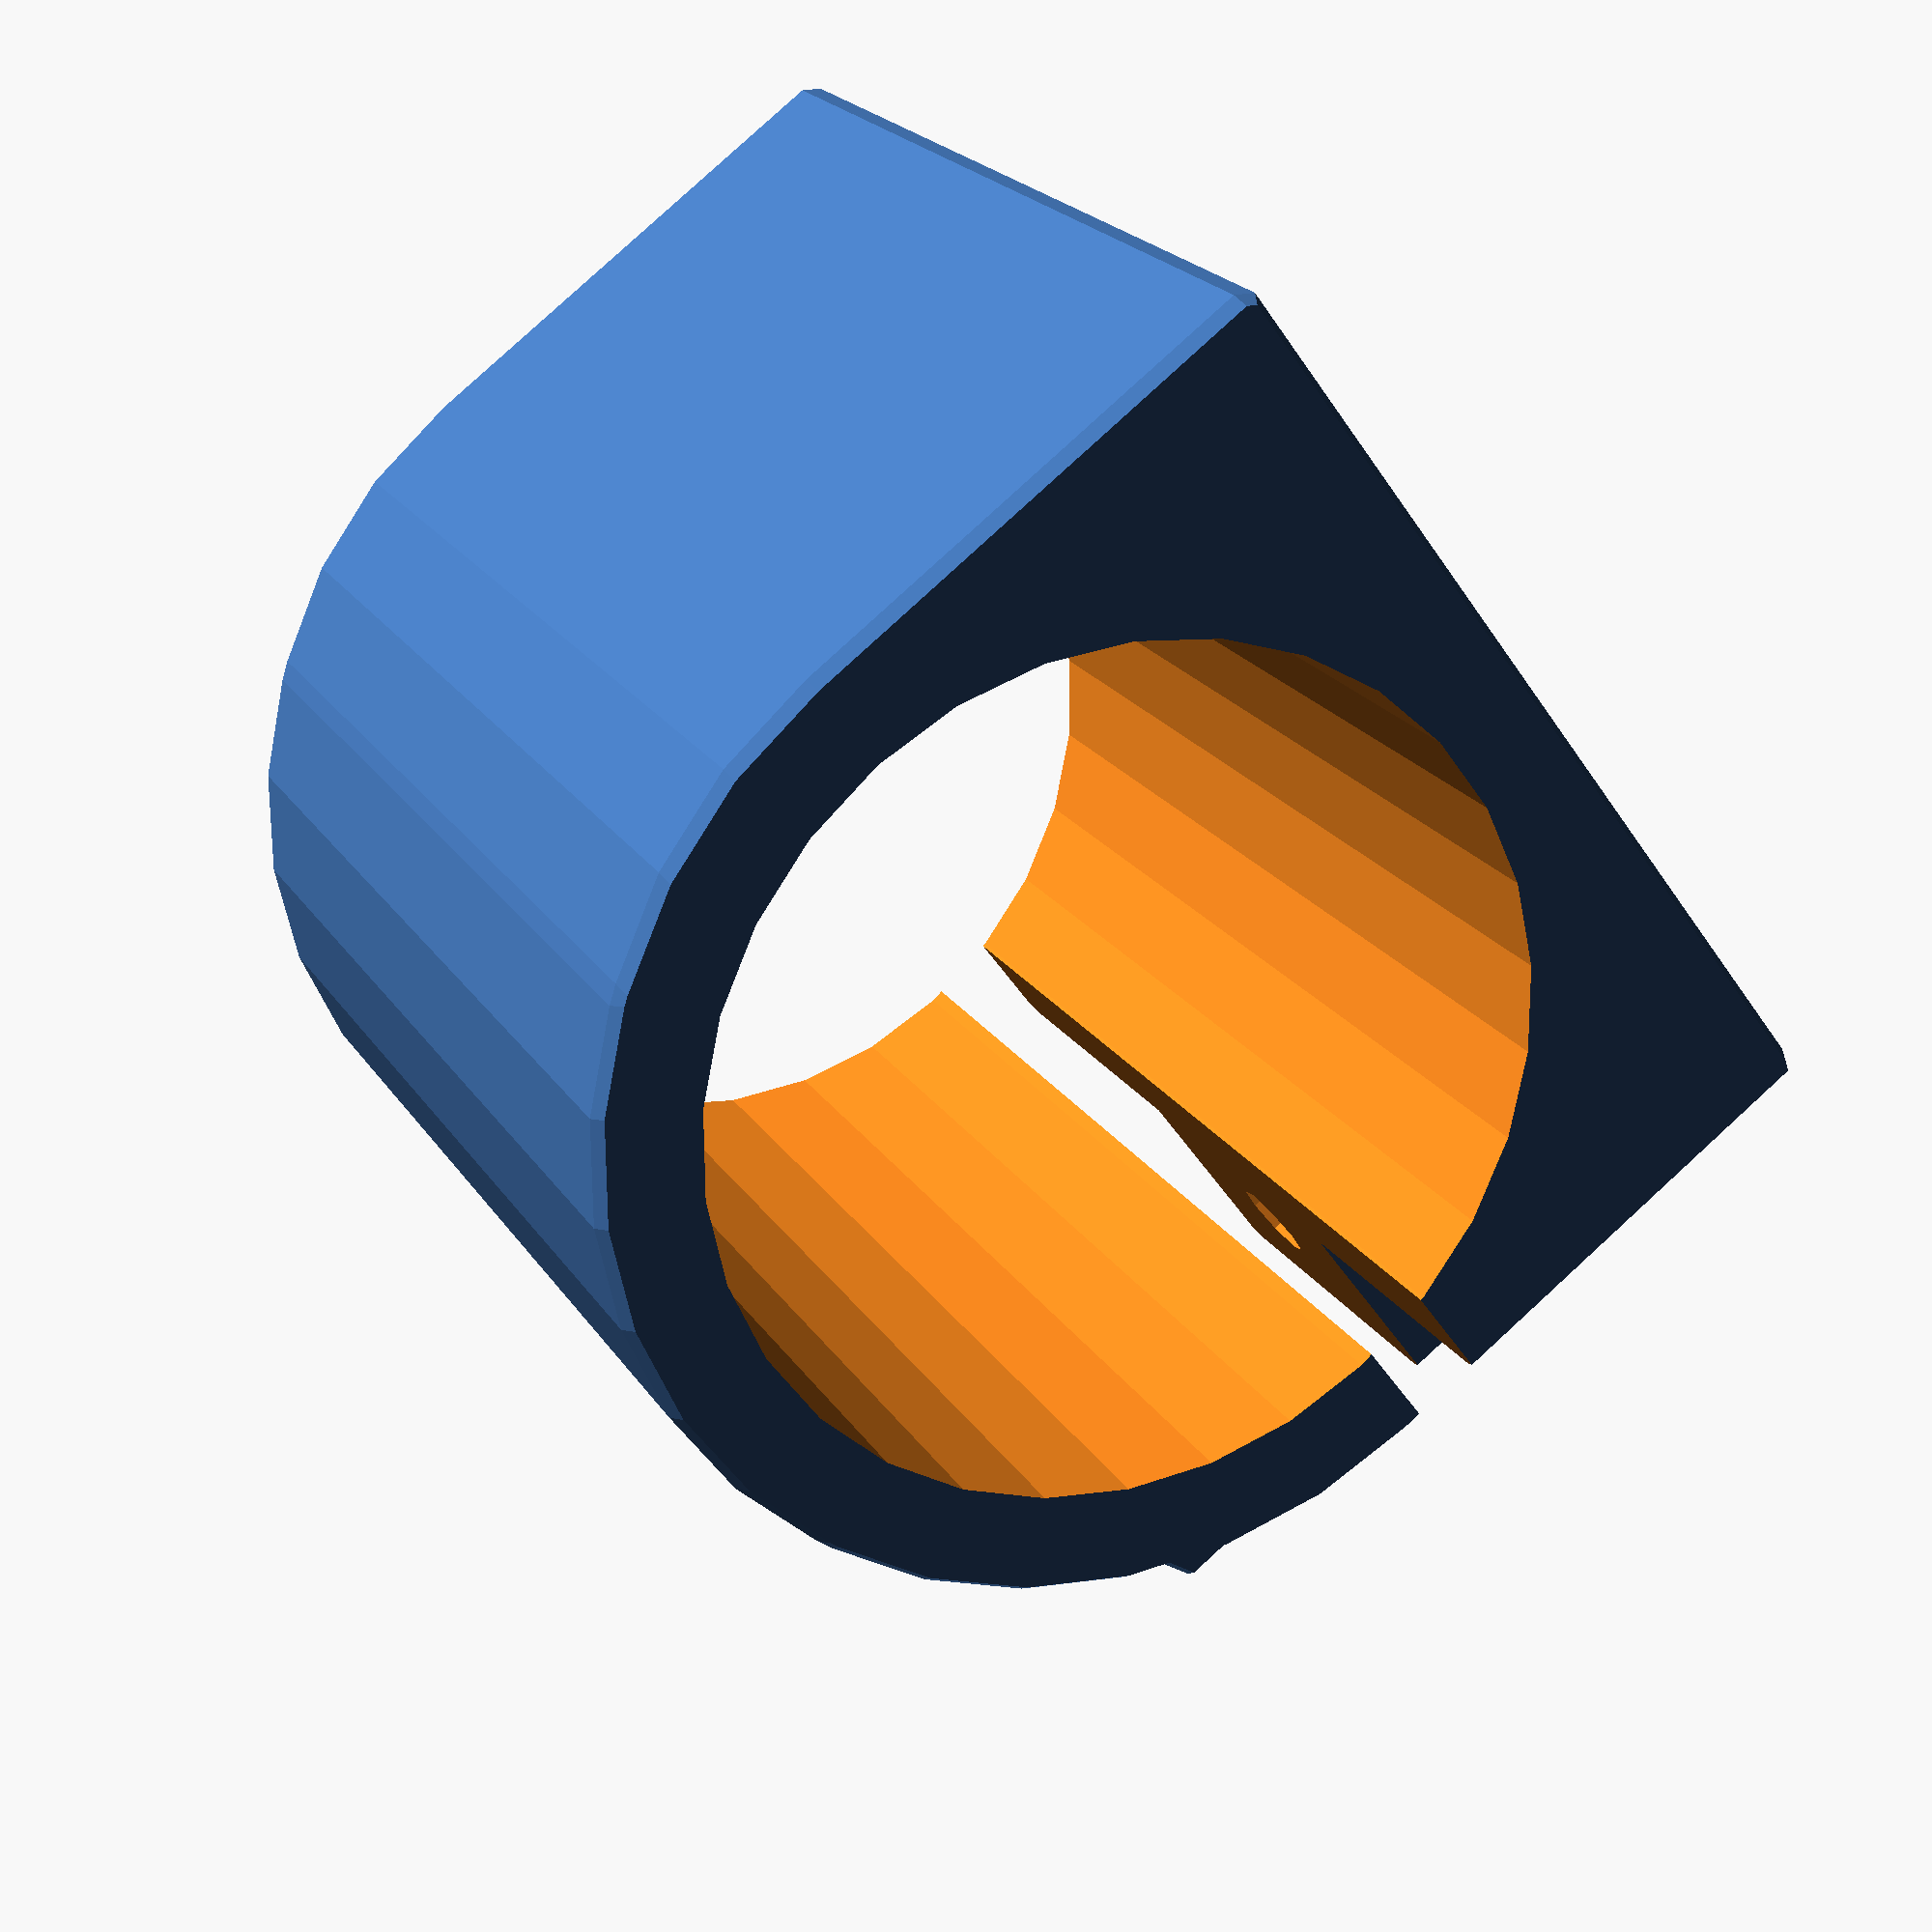
<openscad>
//All Units are in mm, Import as STL with Unit=mm

R=1.9; //Radius of Pipe in Inches
R_mm=R*25.4; //Converted to mm!
S=1.2; //Determines Strength of Clamp in Percentage
T=3; //Space for Tightening [0:5]
M=5; //Nut Type M[4,5,6]

/////////////////////////////////////////////////////////////////////////////
//Hexagonal Module from shapes.scad, http://svn.clifford.at/openscad/trunk/libraries/shapes.scad by Catarina Mota
module hexagon(size, height) {
  boxWidth = size/1.75;
  for (r = [-60, 0, 60]) rotate([0,0,r]) cube([boxWidth, size, height], true);
}
/////////////////////////////////////////////////////////////////////////////

//Pipe Model for Visualization
//translate([R_mm*S/2,R_mm*S/2,-R_mm*6]) cylinder(R_mm*10,R_mm/2,R_mm/2);

difference() //Pipe Hole
{
union()
{
minkowski() //Fillet
{
	union()
	{
		cube([R_mm*S,R_mm/2*S, R_mm*S]); //Main Body
		translate([R_mm*S/2,R_mm*S/2,0]) cylinder(R_mm*S,R_mm*S/2,R_mm*S/2); //Curved Edge
	}
	sphere([R_mm/2,R_mm,R_mm*5/12]); //Fillet Object
}

minkowski() //Fillet
{
	difference() //Hard Chamfer
	{
		translate([-R_mm/4,0,(R_mm/2)-(R_mm*5/48)]) cube([R_mm/2,R_mm,R_mm*5/12]);
		translate([-R_mm/4,R_mm*7/8,(R_mm/2)-(R_mm*5/24)]) rotate([0,0,22]) cube([R_mm/2,R_mm,2*R_mm*5/12]);
	}
	sphere([R_mm/2,R_mm,R_mm*5/12]); //Fillet Object
}
}
	union()
	{
		translate([R_mm*S/2,R_mm*S/2,-R_mm*6]) cylinder(R_mm*10,R_mm/2,R_mm/2);//Pipe
		translate([-R_mm,R_mm*S*5/12,-R_mm]) cube([R_mm*2,R_mm/(15-T),R_mm*4]);//Tightning Space
		translate([-R_mm/9,R_mm*2,(R_mm*S/2)]) rotate([90,0,0]) cylinder((R_mm*4),M/2,M/2); //Screw Space
		if (M==4) translate([-R_mm/9,R_mm*1.3,(R_mm*S/2)]) rotate([90,0,0]) hexagon(7.66,50); //NUTS
		if (M==5) translate([-R_mm/9,R_mm*1.3,(R_mm*S/2)]) rotate([90,0,0]) hexagon(8.79,50);
		if (M==6) translate([-R_mm/9,R_mm*1.3,(R_mm*S/2)]) rotate([90,0,0]) hexagon(11.05,50);
	}
}
</openscad>
<views>
elev=158.8 azim=53.6 roll=203.7 proj=p view=solid
</views>
